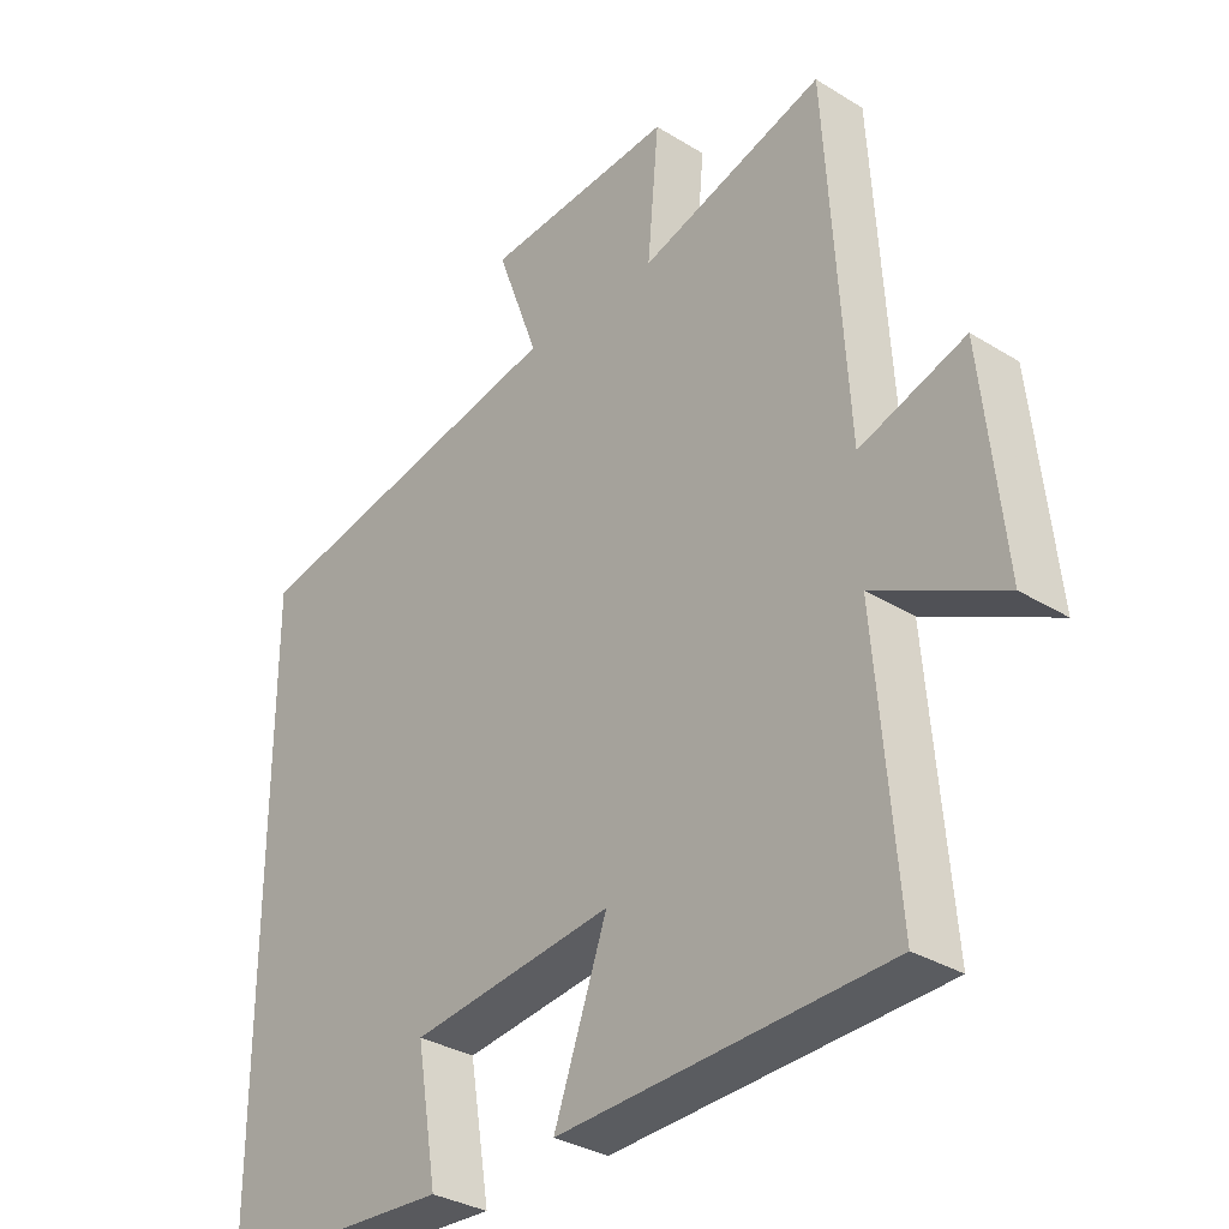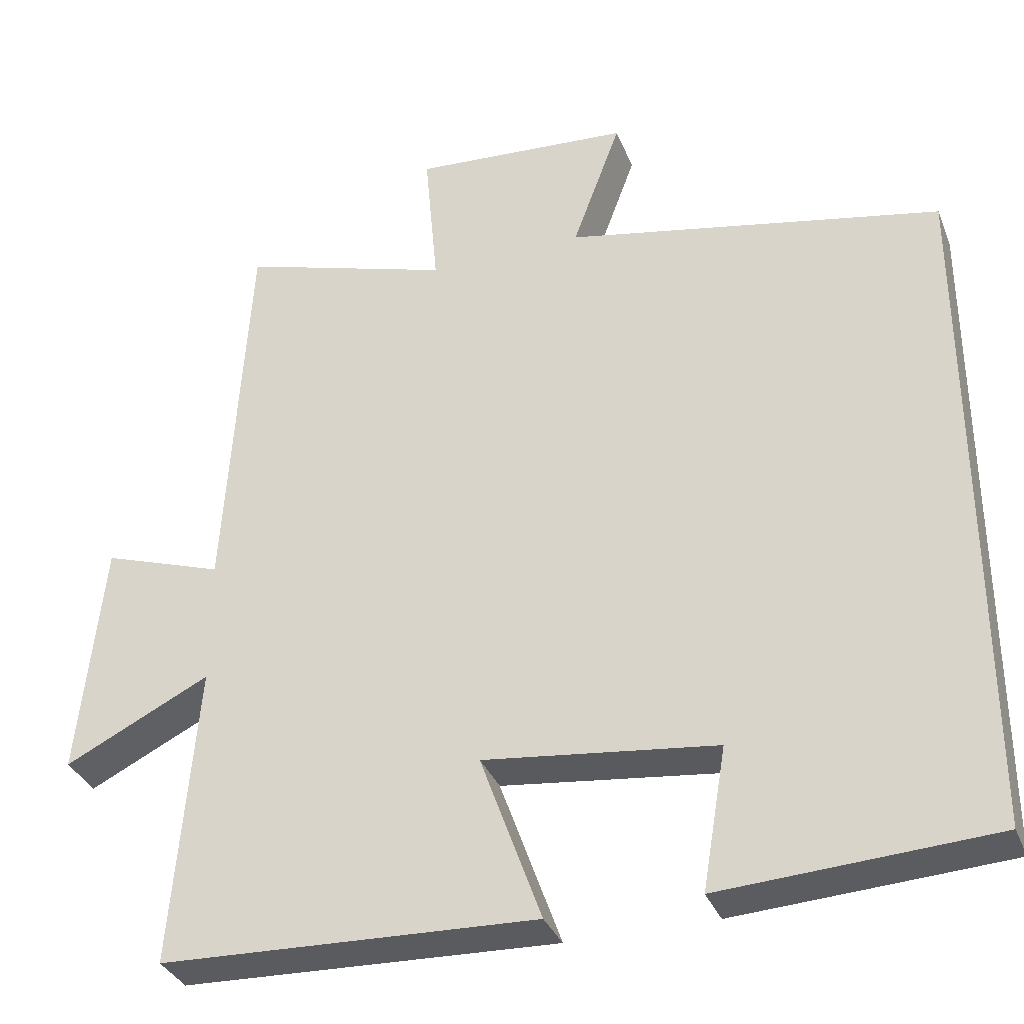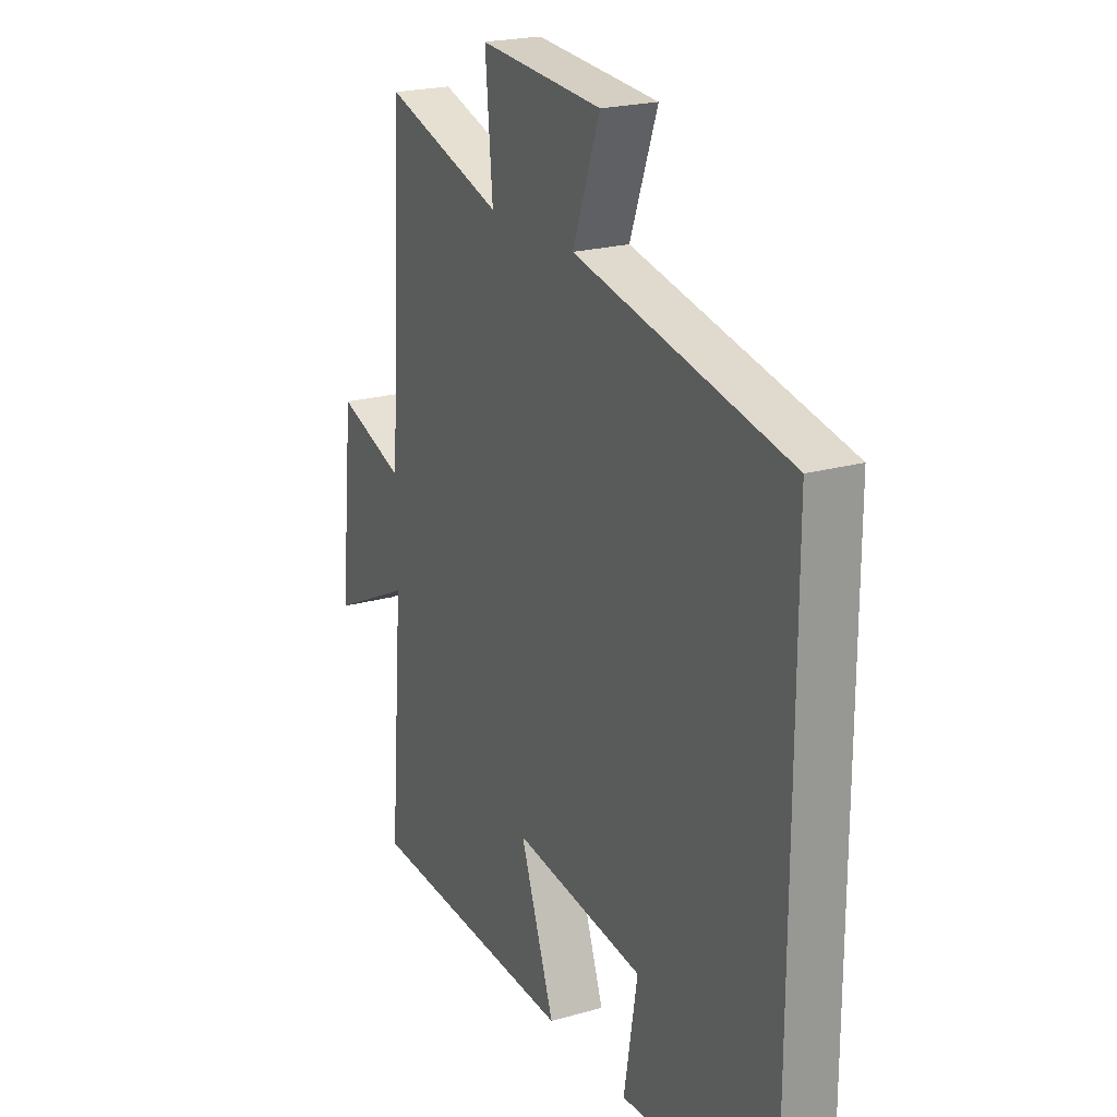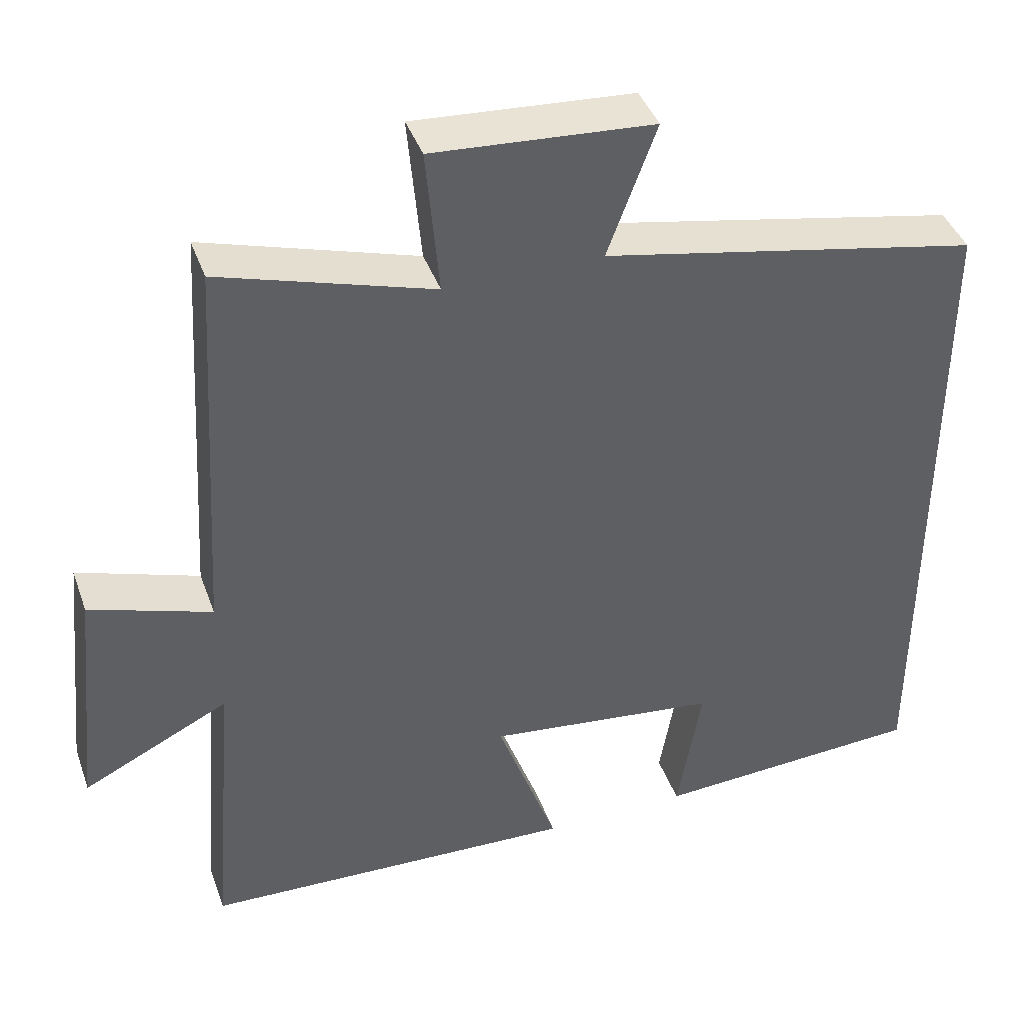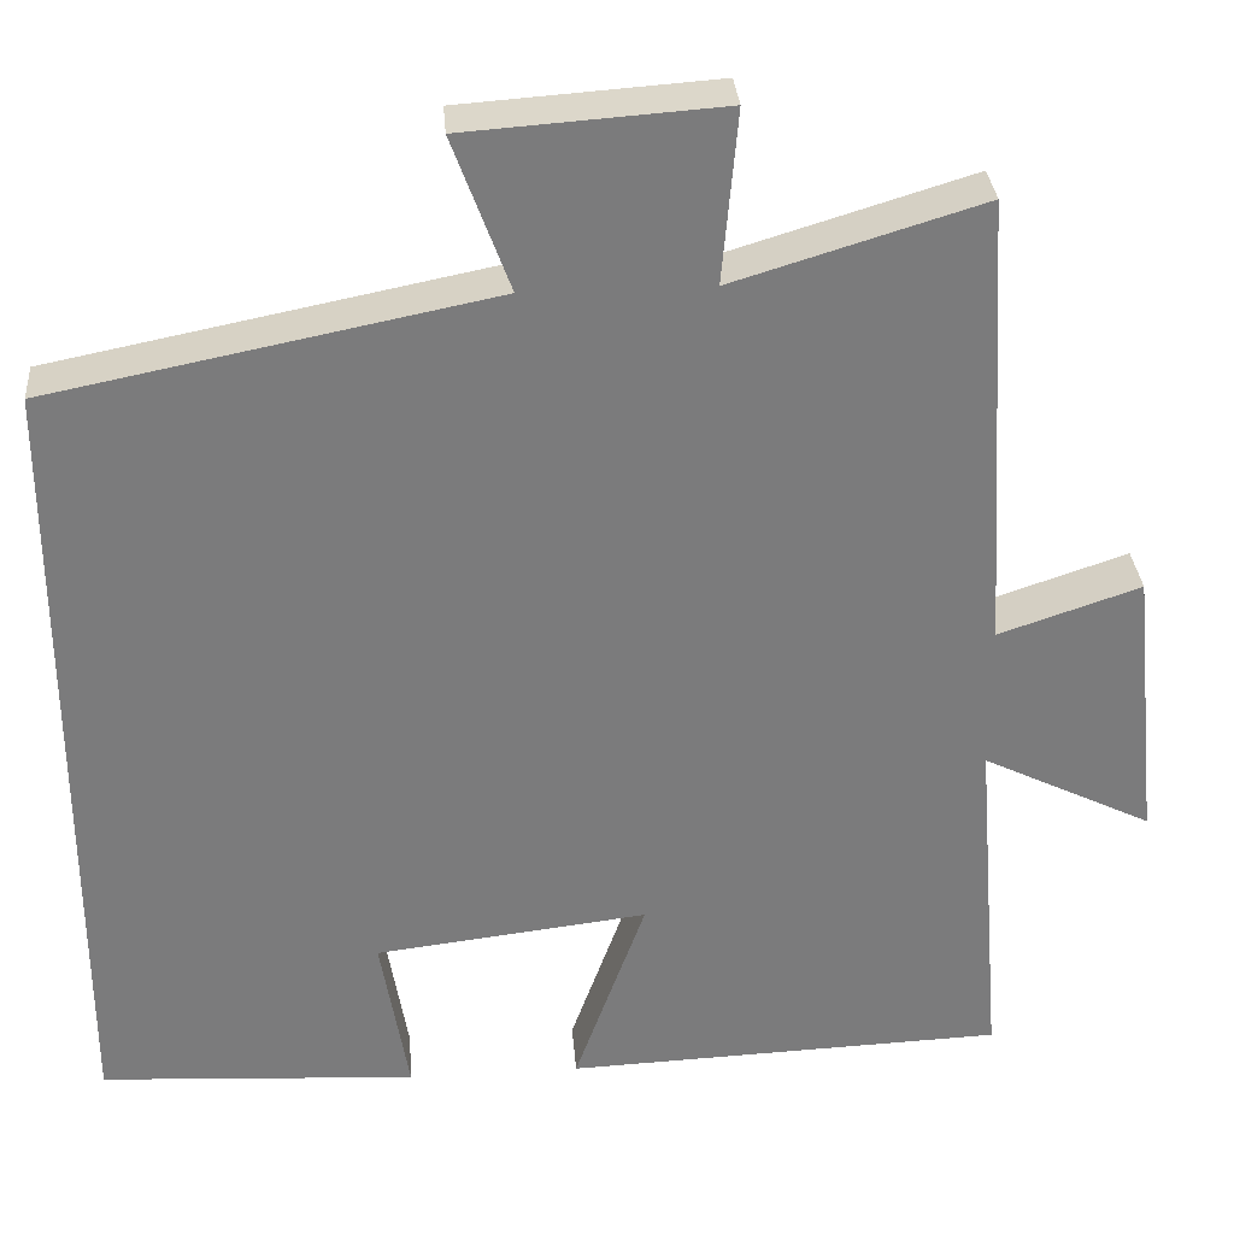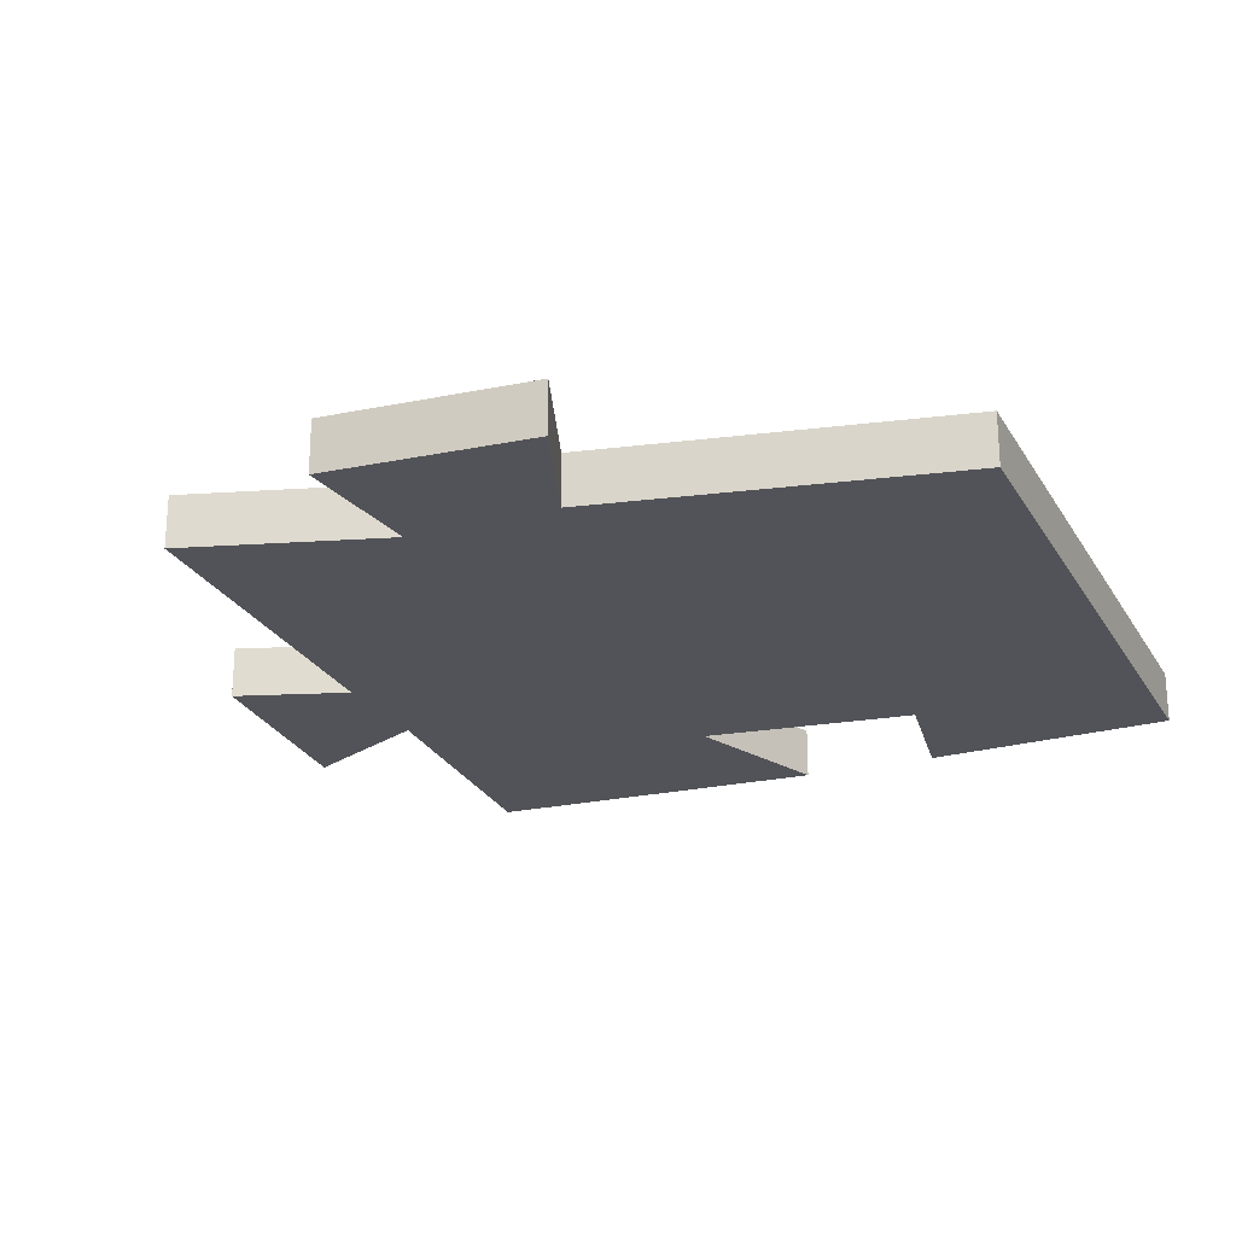
<metadata>
{"format":"obj","ext":"obj","renderer":"f3d","projection":"perspective","resolution":1024,"background":"white","views":[{"elev":-32.6,"azim":-130.6,"up":"+Z"},{"elev":-34.1,"azim":19.9,"up":"+Z"},{"elev":21.8,"azim":63.4,"up":"+Z"},{"elev":41.5,"azim":-19.0,"up":"+Z"},{"elev":31.9,"azim":175.5,"up":"+Z"},{"elev":-22.6,"azim":23.5,"up":"+Y"}]}
</metadata>
<code>
v -0.469 0.07 0.584
v -0.194 0.07 0.5
v -0.211 0.07 0.691
v 0.073 0.07 0.671
v 0.01 0.07 0.5
v 0.5 0.07 0.402
v 0.5 0.07 -0.48
v 0.148 0.07 -0.5
v 0.179 0.07 -0.316
v -0.123 0.07 -0.28
v -0.044 0.07 -0.5
v -0.532 0.07 -0.481
v -0.5 0.07 -0.089
v -0.689 0.07 -0.182
v -0.657 0.07 0.128
v -0.5 0.07 0.075
v -0.469 0 0.584
v -0.194 0 0.5
v -0.211 0 0.691
v 0.073 0 0.671
v 0.01 0 0.5
v 0.5 0 0.402
v 0.5 0 -0.48
v 0.148 0 -0.5
v 0.179 0 -0.316
v -0.123 0 -0.28
v -0.044 0 -0.5
v -0.532 0 -0.481
v -0.5 0 -0.089
v -0.689 0 -0.182
v -0.657 0 0.128
v -0.5 0 0.075
f 13 14 15 16
f 13 16 1 2
f 10 11 12 13
f 9 10 13 2
f 6 7 8 9
f 5 6 9 2
f 2 3 4 5
f 32 31 30 29
f 18 17 32 29
f 29 28 27 26
f 18 29 26 25
f 25 24 23 22
f 18 25 22 21
f 21 20 19 18
f 1 17 18 2
f 2 18 19 3
f 3 19 20 4
f 4 20 21 5
f 5 21 22 6
f 6 22 23 7
f 7 23 24 8
f 8 24 25 9
f 9 25 26 10
f 10 26 27 11
f 11 27 28 12
f 12 28 29 13
f 13 29 30 14
f 14 30 31 15
f 15 31 32 16
f 16 32 17 1

</code>
